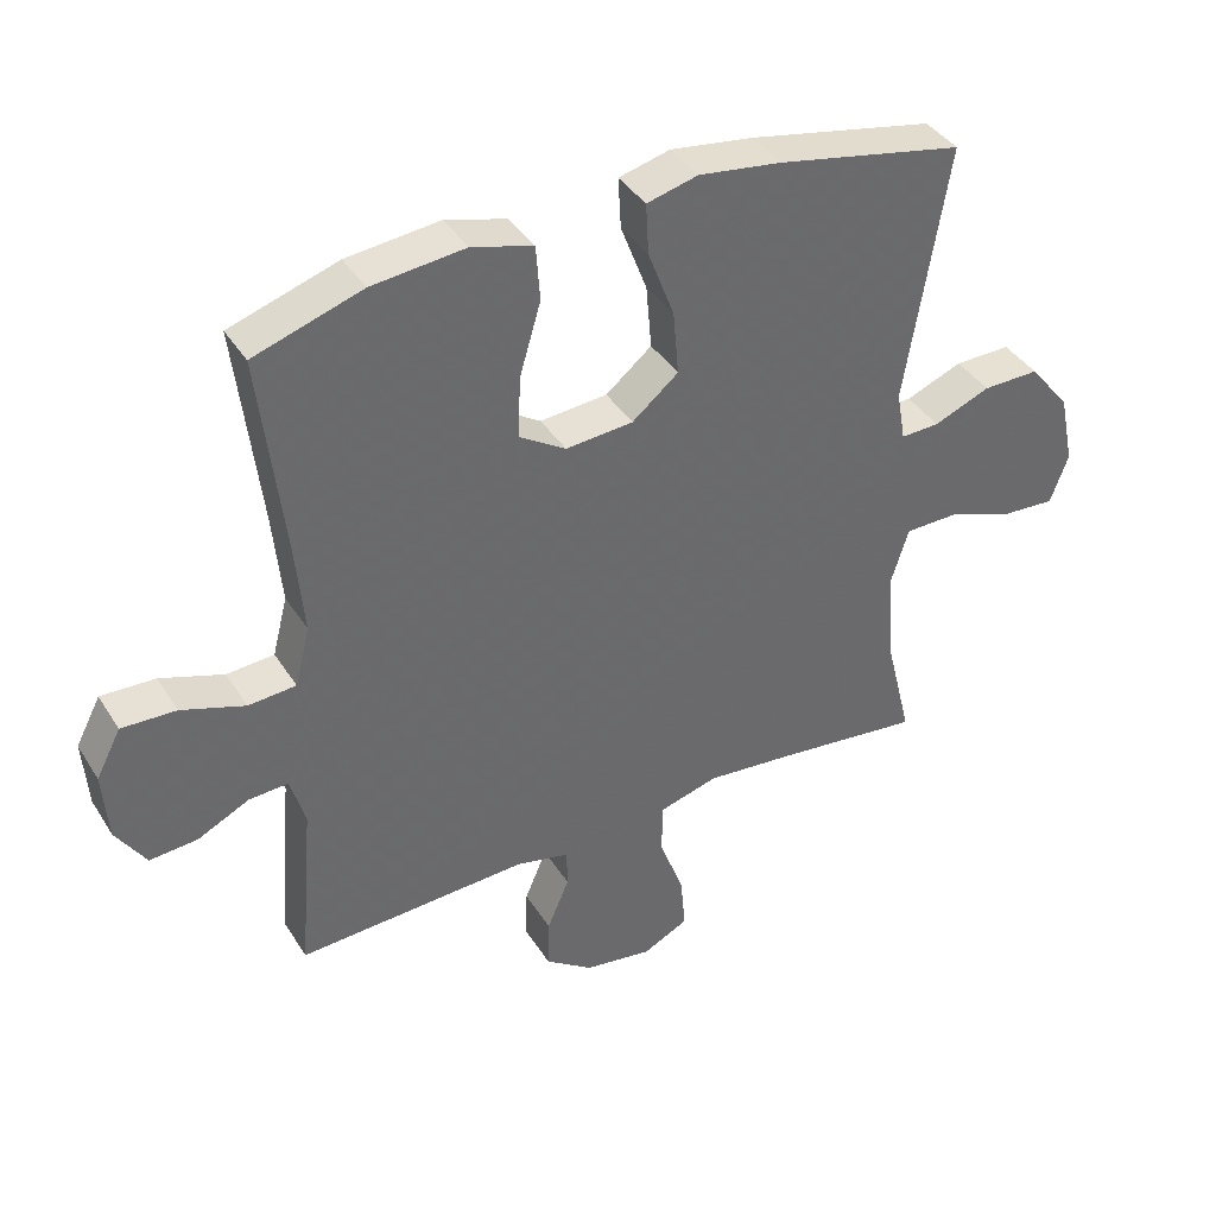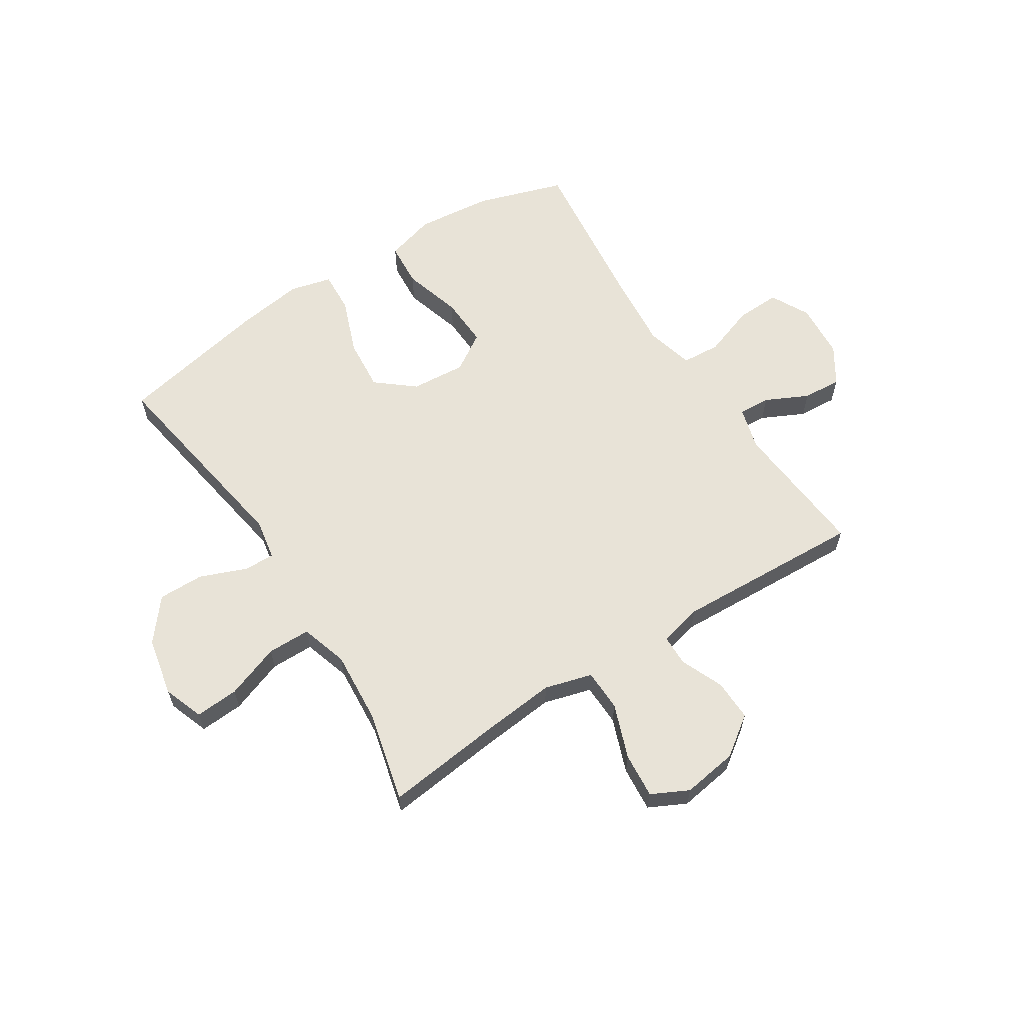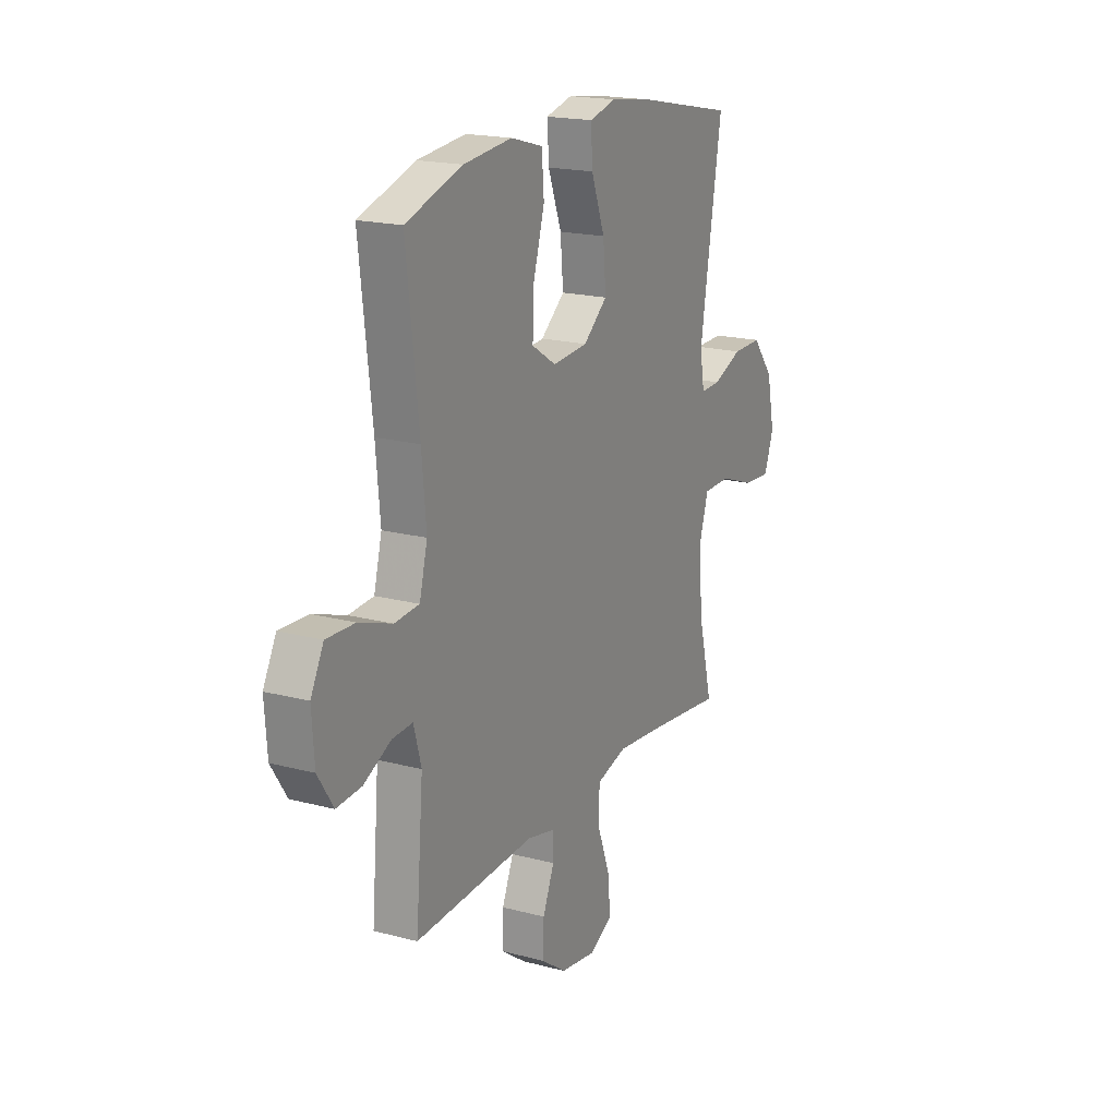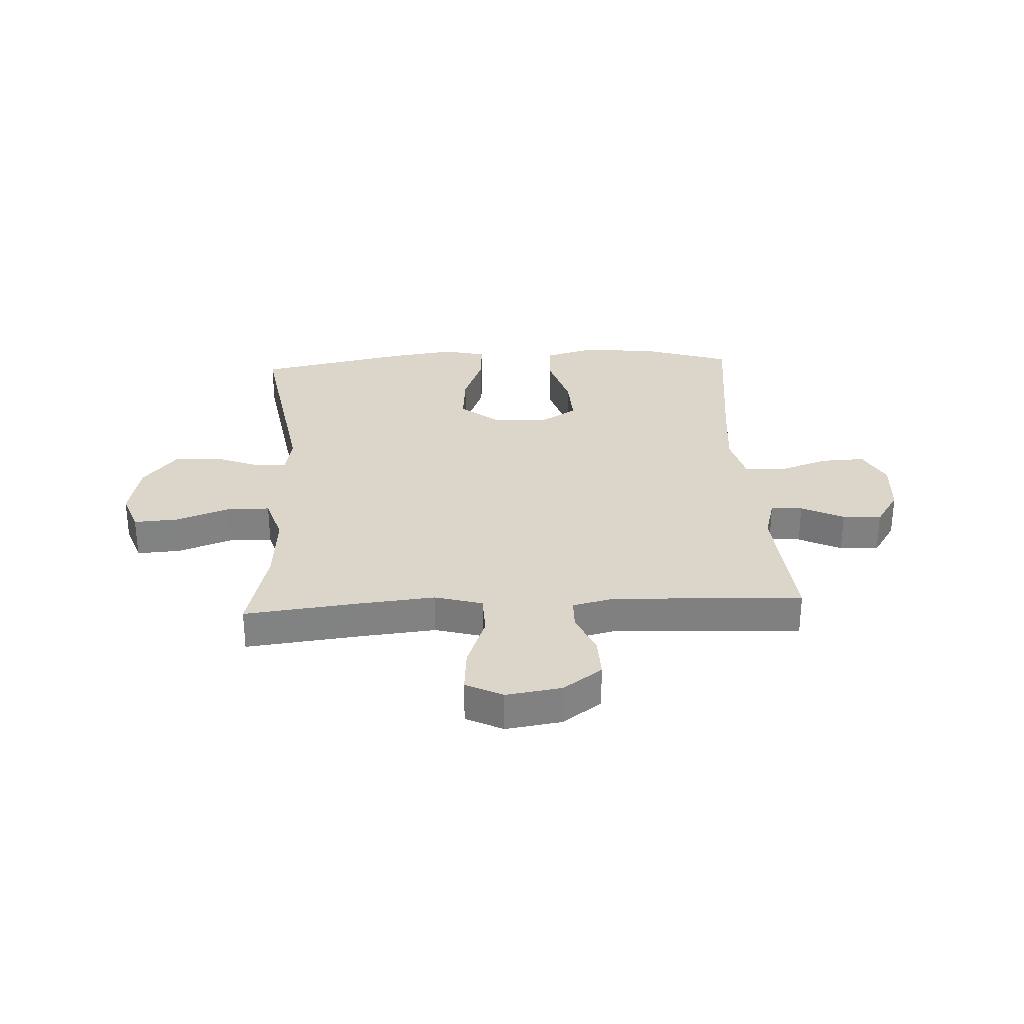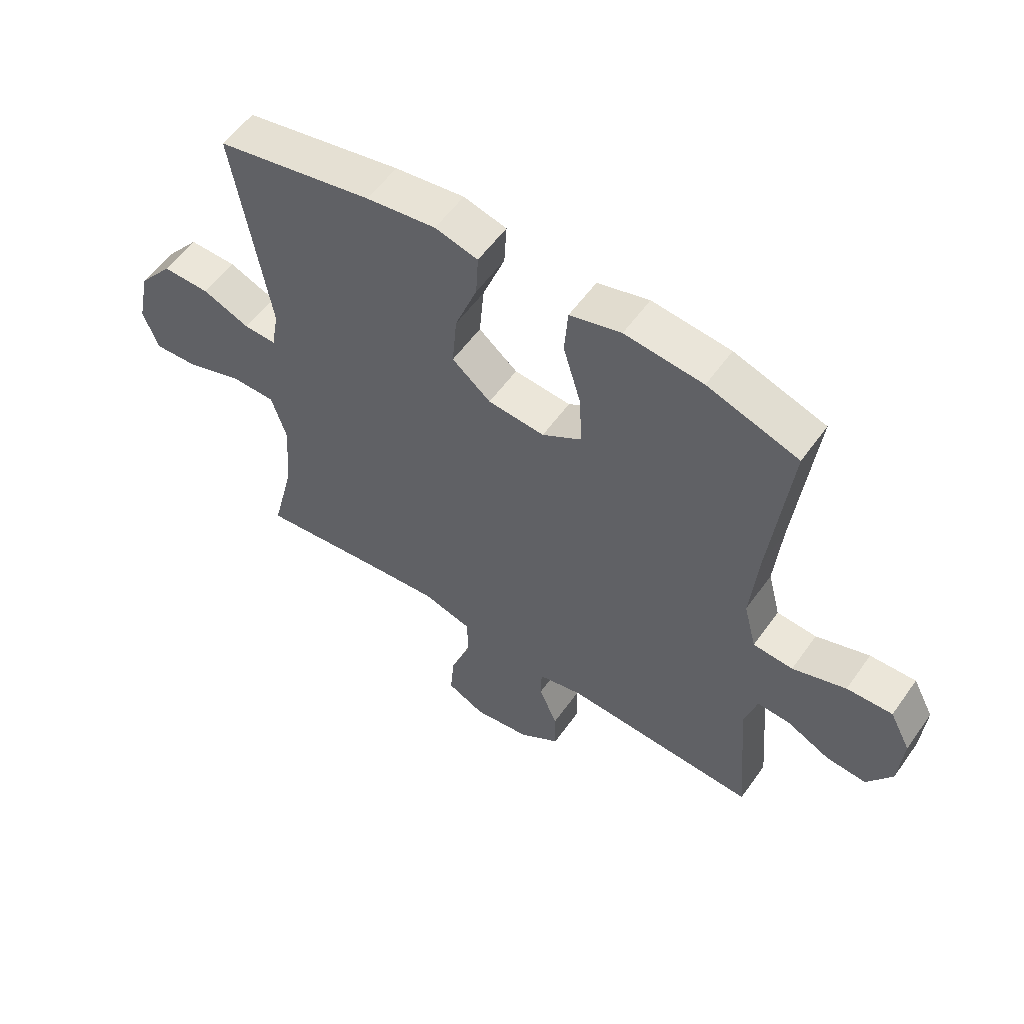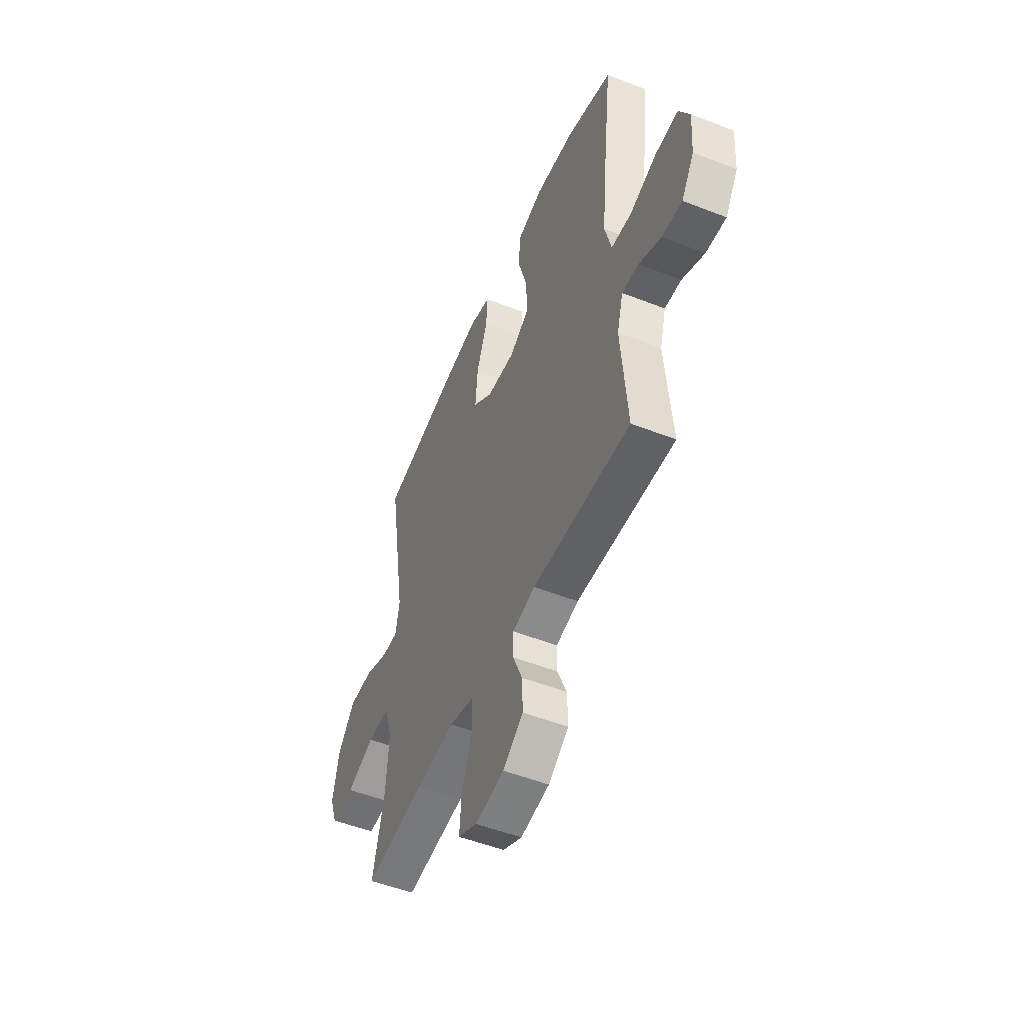
<metadata>
{"format":"obj","ext":"obj","renderer":"f3d","projection":"perspective","resolution":1024,"background":"white","views":[{"elev":39.5,"azim":-29.1,"up":"+Z"},{"elev":61.6,"azim":147.3,"up":"+Y"},{"elev":18.9,"azim":-63.2,"up":"+Z"},{"elev":29.8,"azim":177.0,"up":"+Y"},{"elev":56.4,"azim":-145.0,"up":"+Z"},{"elev":-51.4,"azim":-113.0,"up":"+Z"}]}
</metadata>
<code>
v -0.5 0.07 0.5
v -0.343 0.07 0.551
v -0.208 0.07 0.565
v -0.119 0.07 0.54
v -0.113 0.07 0.46
v -0.144 0.07 0.355
v -0.148 0.07 0.265
v -0.08 0.07 0.222
v 0.018 0.07 0.23
v 0.085 0.07 0.285
v 0.077 0.07 0.378
v 0.039 0.07 0.479
v 0.035 0.07 0.553
v 0.109 0.07 0.572
v 0.229 0.07 0.555
v 0.5 0.07 0.5
v 0.439 0.07 0.126
v 0.452 0.07 0.053
v 0.508 0.07 0.055
v 0.59 0.07 0.088
v 0.672 0.07 0.089
v 0.732 0.07 0.015
v 0.754 0.07 -0.09
v 0.728 0.07 -0.162
v 0.65 0.07 -0.157
v 0.553 0.07 -0.122
v 0.476 0.07 -0.123
v 0.45 0.07 -0.207
v 0.46 0.07 -0.339
v 0.5 0.07 -0.5
v 0.292 0.07 -0.476
v 0.159 0.07 -0.463
v 0.074 0.07 -0.487
v 0.072 0.07 -0.562
v 0.108 0.07 -0.659
v 0.115 0.07 -0.74
v 0.049 0.07 -0.773
v -0.05 0.07 -0.758
v -0.12 0.07 -0.708
v -0.118 0.07 -0.634
v -0.086 0.07 -0.558
v -0.087 0.07 -0.502
v -0.164 0.07 -0.484
v -0.5 0.07 -0.5
v -0.479 0.07 -0.25
v -0.5 0.07 -0.174
v -0.557 0.07 -0.177
v -0.633 0.07 -0.214
v -0.702 0.07 -0.219
v -0.745 0.07 -0.152
v -0.752 0.07 -0.052
v -0.716 0.07 0.017
v -0.637 0.07 0.014
v -0.545 0.07 -0.018
v -0.476 0.07 -0.013
v -0.454 0.07 0.073
v -0.466 0.07 0.205
v -0.5 0 0.5
v -0.343 0 0.551
v -0.208 0 0.565
v -0.119 0 0.54
v -0.113 0 0.46
v -0.144 0 0.355
v -0.148 0 0.265
v -0.08 0 0.222
v 0.018 0 0.23
v 0.085 0 0.285
v 0.077 0 0.378
v 0.039 0 0.479
v 0.035 0 0.553
v 0.109 0 0.572
v 0.229 0 0.555
v 0.5 0 0.5
v 0.439 0 0.126
v 0.452 0 0.053
v 0.508 0 0.055
v 0.59 0 0.088
v 0.672 0 0.089
v 0.732 0 0.015
v 0.754 0 -0.09
v 0.728 0 -0.162
v 0.65 0 -0.157
v 0.553 0 -0.122
v 0.476 0 -0.123
v 0.45 0 -0.207
v 0.46 0 -0.339
v 0.5 0 -0.5
v 0.292 0 -0.476
v 0.159 0 -0.463
v 0.074 0 -0.487
v 0.072 0 -0.562
v 0.108 0 -0.659
v 0.115 0 -0.74
v 0.049 0 -0.773
v -0.05 0 -0.758
v -0.12 0 -0.708
v -0.118 0 -0.634
v -0.086 0 -0.558
v -0.087 0 -0.502
v -0.164 0 -0.484
v -0.5 0 -0.5
v -0.479 0 -0.25
v -0.5 0 -0.174
v -0.557 0 -0.177
v -0.633 0 -0.214
v -0.702 0 -0.219
v -0.745 0 -0.152
v -0.752 0 -0.052
v -0.716 0 0.017
v -0.637 0 0.014
v -0.545 0 -0.018
v -0.476 0 -0.013
v -0.454 0 0.073
v -0.466 0 0.205
f 51 52 53 54
f 51 54 55
f 50 51 55
f 47 48 49 50
f 46 47 50 55
f 45 46 55 56
f 43 44 45
f 42 43 45 56
f 38 39 40 41
f 38 41 42
f 37 38 42
f 34 35 36 37
f 33 34 37 42
f 32 33 42 56
f 29 30 31
f 28 29 31 32
f 27 28 32 56
f 23 24 25 26
f 19 20 21 22
f 18 19 22 23
f 14 15 16 17
f 14 17 18
f 11 12 13 14
f 10 11 14 18
f 9 10 18
f 8 9 18 23
f 3 4 5 6
f 3 6 7
f 57 1 2 3
f 57 3 7
f 56 57 7 8
f 26 27 56
f 8 23 26 56
f 111 110 109 108
f 112 111 108
f 112 108 107
f 107 106 105 104
f 112 107 104 103
f 113 112 103 102
f 102 101 100
f 113 102 100 99
f 98 97 96 95
f 99 98 95
f 99 95 94
f 94 93 92 91
f 99 94 91 90
f 113 99 90 89
f 88 87 86
f 89 88 86 85
f 113 89 85 84
f 83 82 81 80
f 79 78 77 76
f 80 79 76 75
f 74 73 72 71
f 75 74 71
f 71 70 69 68
f 75 71 68 67
f 75 67 66
f 80 75 66 65
f 63 62 61 60
f 64 63 60
f 60 59 58 114
f 64 60 114
f 65 64 114 113
f 113 84 83
f 113 83 80 65
f 1 58 59 2
f 2 59 60 3
f 3 60 61 4
f 4 61 62 5
f 5 62 63 6
f 6 63 64 7
f 7 64 65 8
f 8 65 66 9
f 9 66 67 10
f 10 67 68 11
f 11 68 69 12
f 12 69 70 13
f 13 70 71 14
f 14 71 72 15
f 15 72 73 16
f 16 73 74 17
f 17 74 75 18
f 18 75 76 19
f 19 76 77 20
f 20 77 78 21
f 21 78 79 22
f 22 79 80 23
f 23 80 81 24
f 24 81 82 25
f 25 82 83 26
f 26 83 84 27
f 27 84 85 28
f 28 85 86 29
f 29 86 87 30
f 30 87 88 31
f 31 88 89 32
f 32 89 90 33
f 33 90 91 34
f 34 91 92 35
f 35 92 93 36
f 36 93 94 37
f 37 94 95 38
f 38 95 96 39
f 39 96 97 40
f 40 97 98 41
f 41 98 99 42
f 42 99 100 43
f 43 100 101 44
f 44 101 102 45
f 45 102 103 46
f 46 103 104 47
f 47 104 105 48
f 48 105 106 49
f 49 106 107 50
f 50 107 108 51
f 51 108 109 52
f 52 109 110 53
f 53 110 111 54
f 54 111 112 55
f 55 112 113 56
f 56 113 114 57
f 57 114 58 1

</code>
